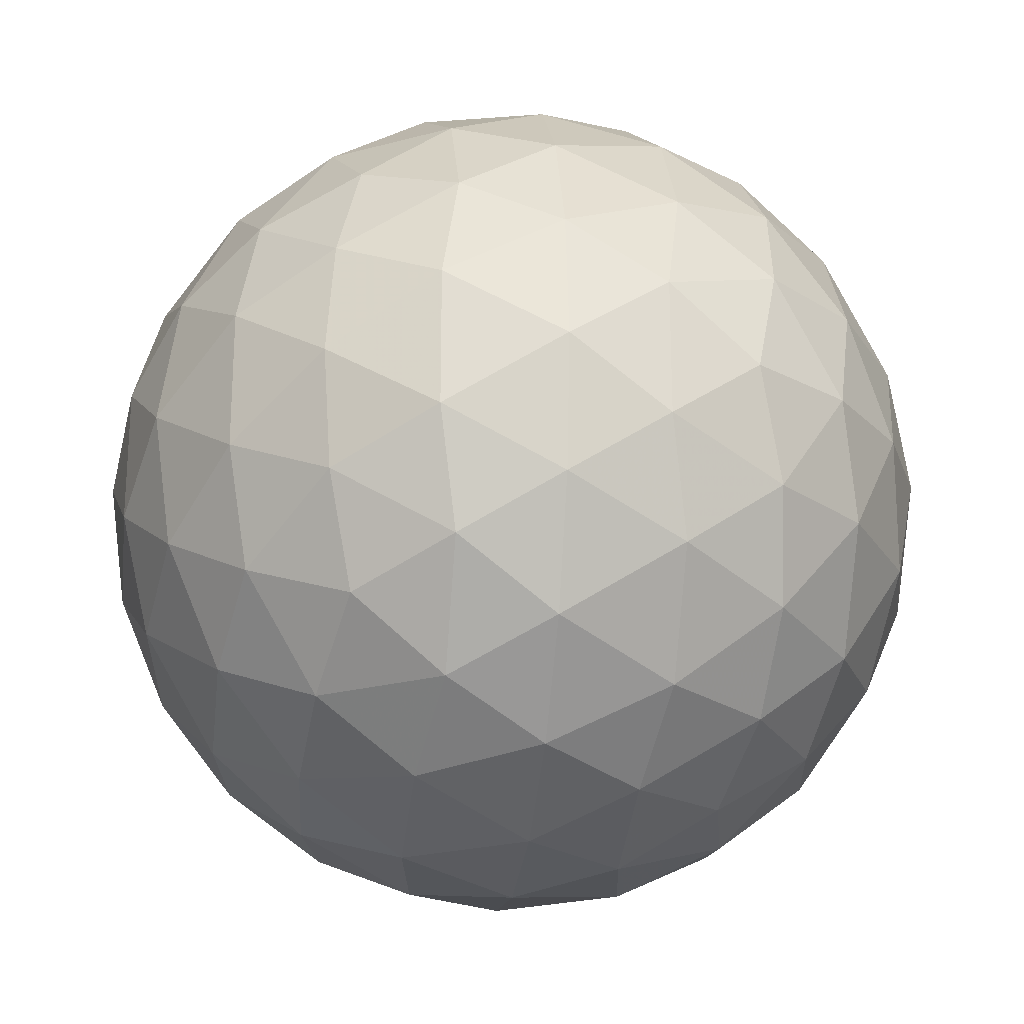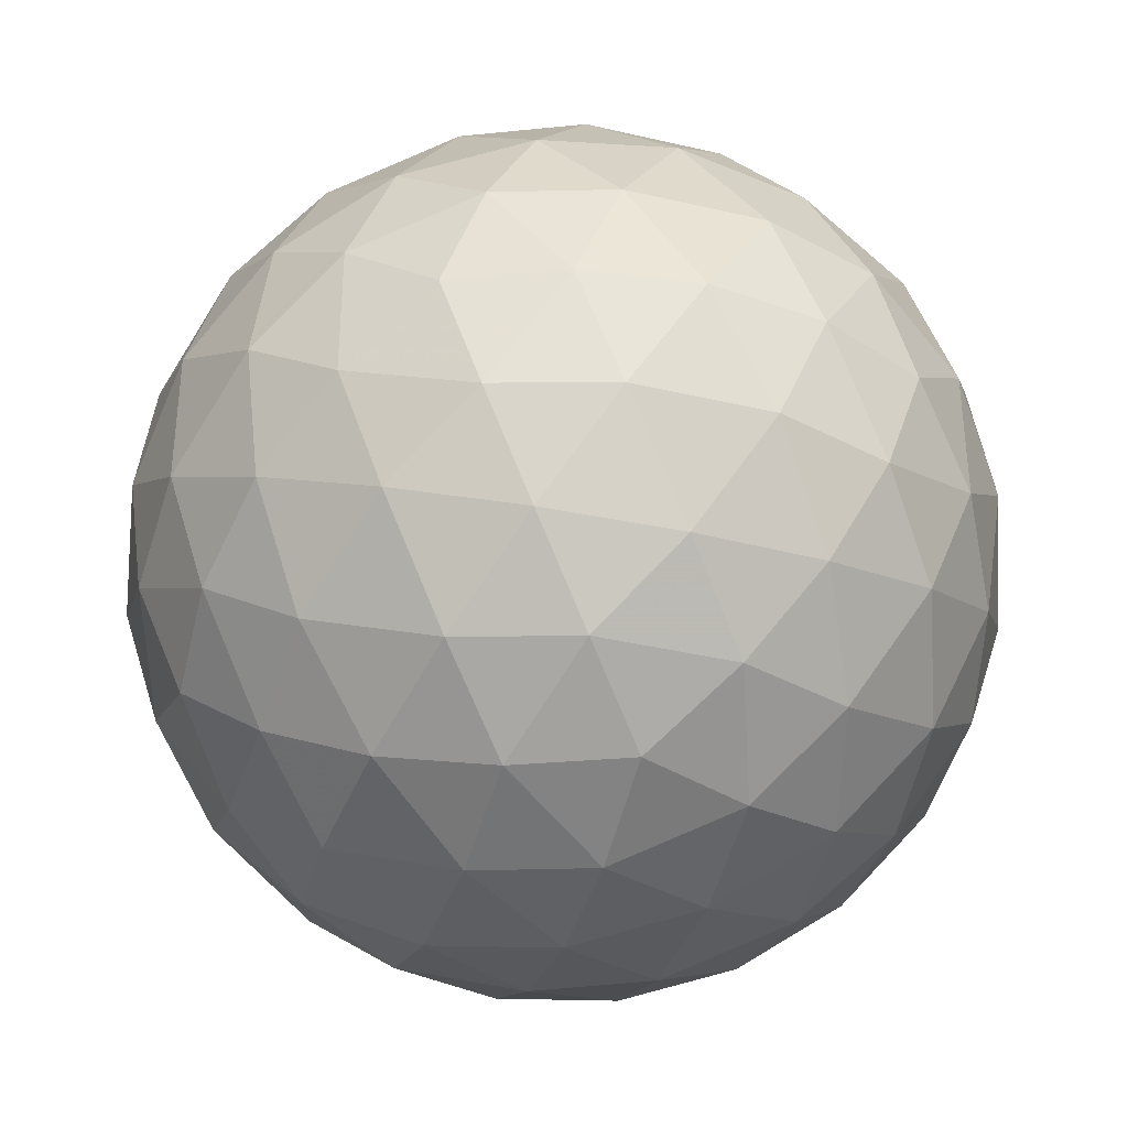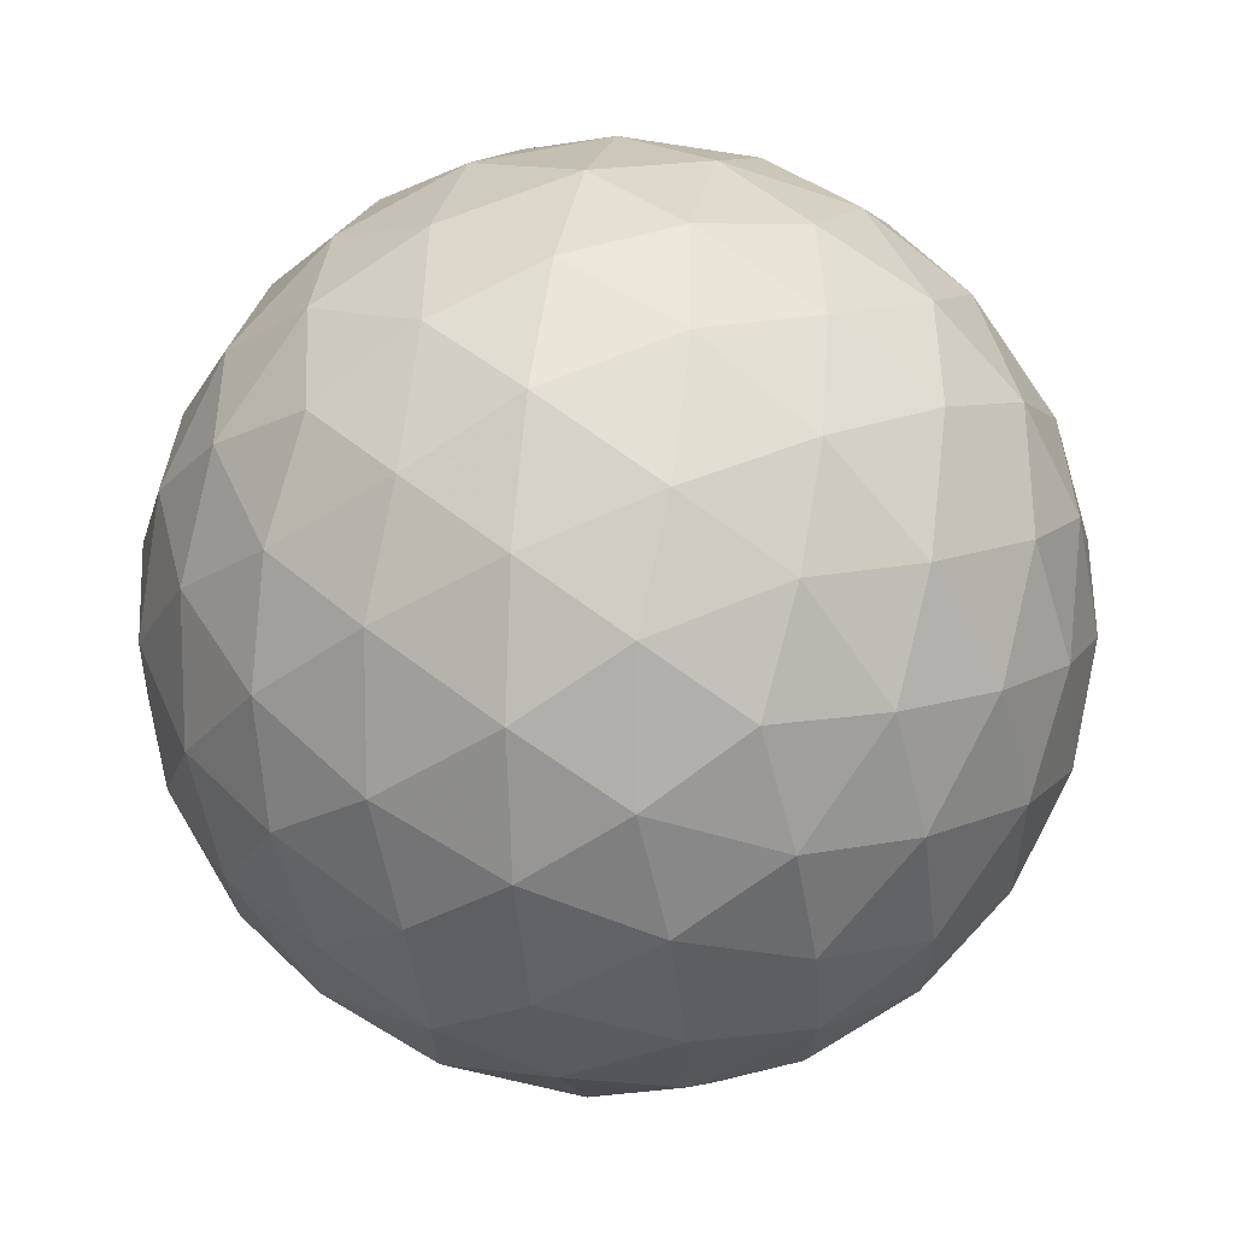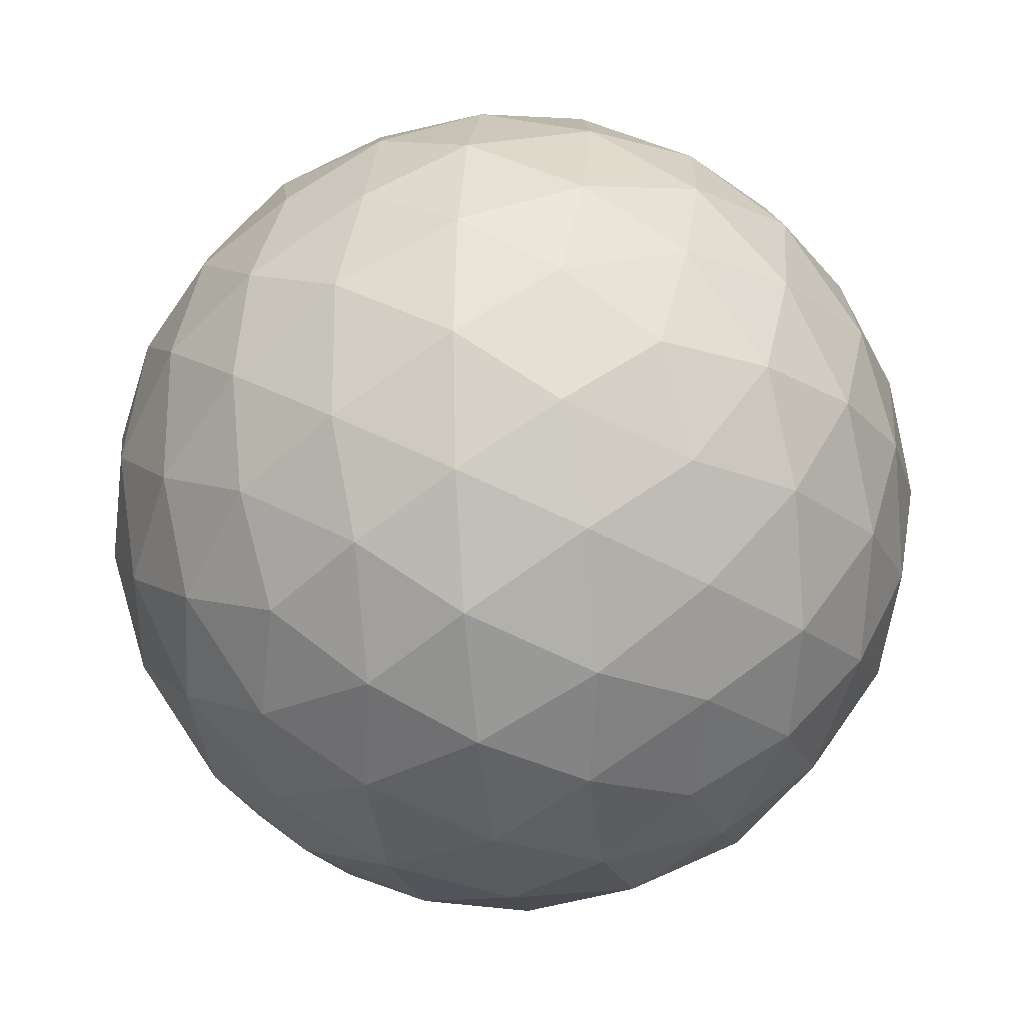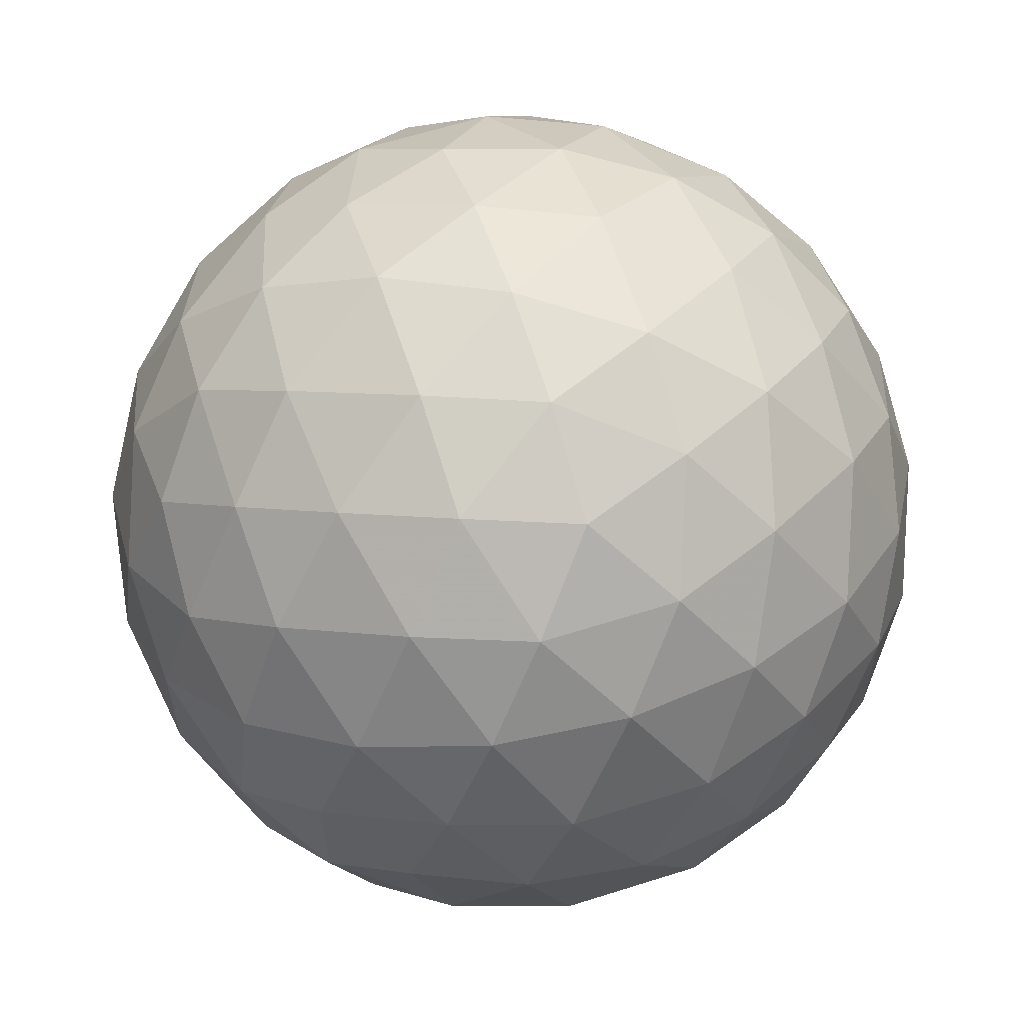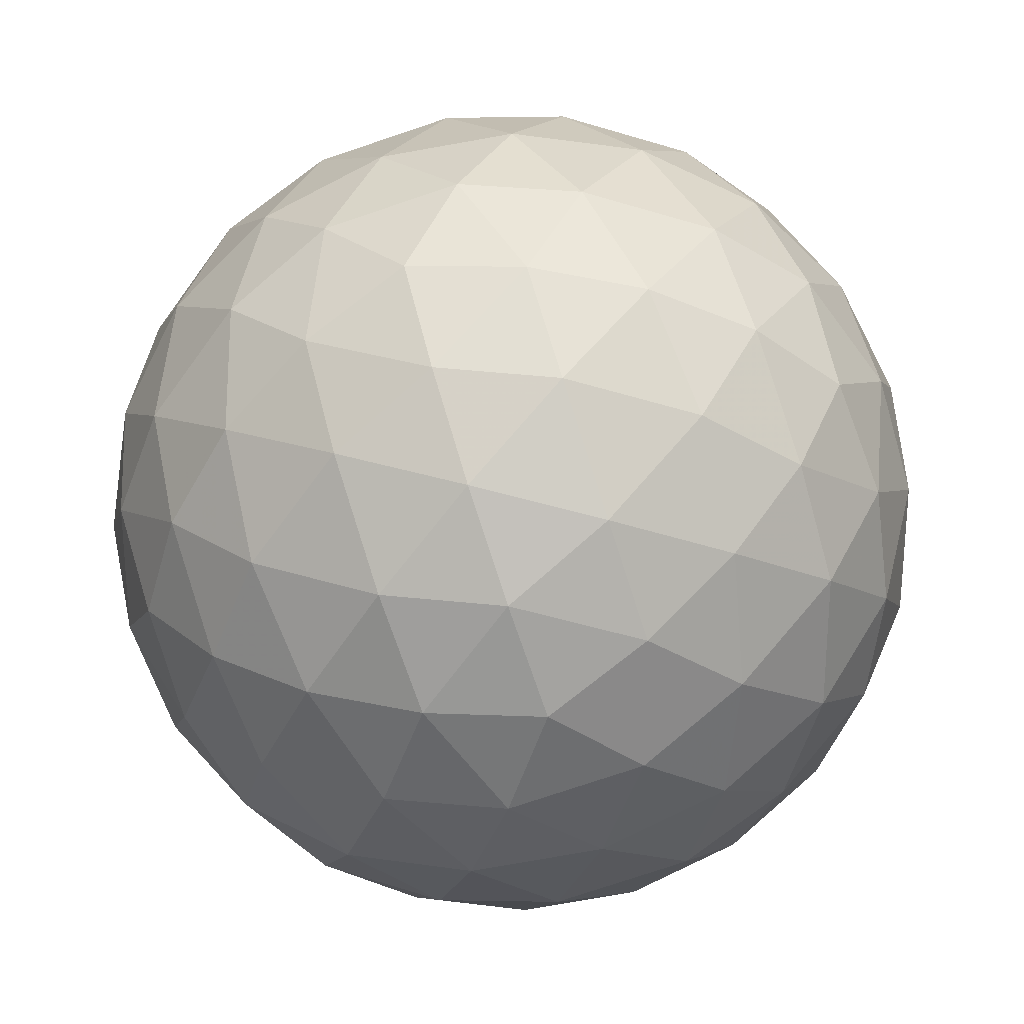
<metadata>
{"format":"obj","ext":"obj","renderer":"f3d","projection":"perspective","resolution":1024,"background":"white","views":[{"elev":-23.4,"azim":114.5,"up":"+Z"},{"elev":-36.6,"azim":-17.0,"up":"+Z"},{"elev":11.7,"azim":-46.7,"up":"+Z"},{"elev":-23.5,"azim":129.1,"up":"+Z"},{"elev":61.1,"azim":72.0,"up":"+Y"},{"elev":26.8,"azim":27.2,"up":"+Z"}]}
</metadata>
<code>
v 79.56 129.7 302.9
v 80.96 129.7 302.9
v 79.56 127.4 302.9
v 80.96 127.4 302.9
v 80.26 127.9 304
v 80.26 129.3 304
v 80.26 127.9 301.7
v 80.26 129.3 301.7
v 81.39 128.6 302.2
v 81.39 128.6 303.6
v 79.13 128.6 302.2
v 79.13 128.6 303.6
v 80.26 129.9 302.9
v 80.26 127.2 302.9
v 79.85 127.5 303.5
v 80.67 127.5 303.5
v 79.85 129.7 303.5
v 80.67 129.7 303.5
v 80.26 128.6 304.2
v 79.85 127.5 302.2
v 80.67 127.5 302.2
v 79.85 129.7 302.2
v 80.67 129.7 302.2
v 80.26 128.6 301.5
v 81.33 129.2 302.5
v 81.33 127.9 302.5
v 80.92 128.2 301.8
v 80.92 129 301.8
v 81.33 129.2 303.3
v 81.33 127.9 303.3
v 80.92 128.2 303.9
v 80.92 129 303.9
v 81.59 128.6 302.9
v 79.18 129.2 302.5
v 79.18 127.9 302.5
v 79.59 128.2 301.8
v 79.59 129 301.8
v 79.18 129.2 303.3
v 79.18 127.9 303.3
v 79.59 128.2 303.9
v 79.59 129 303.9
v 78.93 128.6 302.9
v 79.89 129.9 302.9
v 80.62 129.9 302.9
v 79.89 127.3 302.9
v 80.62 127.3 302.9
v 79.68 127.4 303.2
v 80.04 127.7 303.8
v 80.04 127.3 303.2
v 80.83 127.4 303.2
v 80.47 127.7 303.8
v 80.47 127.3 303.2
v 80.26 127.4 303.6
v 79.68 129.7 303.2
v 80.04 129.5 303.8
v 80.04 129.8 303.2
v 80.83 129.7 303.2
v 80.47 129.5 303.8
v 80.47 129.8 303.2
v 80.26 129.7 303.6
v 80.26 128.2 304.1
v 80.26 128.9 304.1
v 79.68 127.4 302.5
v 80.04 127.7 301.9
v 80.04 127.3 302.5
v 80.83 127.4 302.5
v 80.47 127.7 301.9
v 80.47 127.3 302.5
v 80.26 127.4 302.2
v 79.68 129.7 302.5
v 80.04 129.5 301.9
v 80.04 129.8 302.5
v 80.83 129.7 302.5
v 80.47 129.5 301.9
v 80.47 129.8 302.5
v 80.26 129.7 302.2
v 80.26 128.2 301.6
v 80.26 128.9 301.6
v 81.18 129.5 302.7
v 81.4 128.9 302.3
v 81.04 129.5 302.3
v 81.18 127.6 302.7
v 81.4 128.2 302.3
v 81.04 127.7 302.3
v 80.6 128 301.7
v 81.19 128.4 301.9
v 80.82 127.8 302
v 80.61 128.4 301.6
v 81.17 128 302.1
v 80.6 129.2 301.7
v 81.19 128.8 301.9
v 80.82 129.4 302
v 80.61 128.8 301.6
v 81.17 129.1 302.1
v 80.96 128.6 301.7
v 81.18 129.5 303.1
v 81.4 128.9 303.4
v 81.04 129.5 303.4
v 81.39 129.3 302.9
v 81.18 127.6 303.1
v 81.4 128.2 303.4
v 81.04 127.7 303.4
v 81.39 127.9 302.9
v 80.6 128 304
v 81.19 128.4 303.8
v 80.82 127.8 303.8
v 80.61 128.4 304.1
v 81.17 128 303.6
v 80.6 129.2 304
v 81.19 128.8 303.8
v 80.82 129.4 303.8
v 80.61 128.8 304.1
v 81.17 129.1 303.6
v 80.96 128.6 304
v 81.53 128.6 302.5
v 81.53 128.6 303.2
v 81.52 128.9 302.7
v 81.52 128.2 302.7
v 81.52 128.9 303.1
v 81.52 128.2 303.1
v 79.34 129.5 302.7
v 79.11 128.9 302.3
v 79.48 129.5 302.3
v 79.34 127.6 302.7
v 79.11 128.2 302.3
v 79.48 127.7 302.3
v 79.91 128 301.7
v 79.32 128.4 301.9
v 79.69 127.8 302
v 79.91 128.4 301.6
v 79.34 128 302.1
v 79.91 129.2 301.7
v 79.32 128.8 301.9
v 79.69 129.4 302
v 79.91 128.8 301.6
v 79.34 129.1 302.1
v 79.56 128.6 301.7
v 79.34 129.5 303.1
v 79.11 128.9 303.4
v 79.48 129.5 303.4
v 79.13 129.3 302.9
v 79.34 127.6 303.1
v 79.11 128.2 303.4
v 79.48 127.7 303.4
v 79.13 127.9 302.9
v 79.91 128 304
v 79.32 128.4 303.8
v 79.69 127.8 303.8
v 79.91 128.4 304.1
v 79.34 128 303.6
v 79.91 129.2 304
v 79.32 128.8 303.8
v 79.69 129.4 303.8
v 79.91 128.8 304.1
v 79.34 129.1 303.6
v 79.56 128.6 304
v 78.98 128.6 302.5
v 78.98 128.6 303.2
v 78.99 128.9 302.7
v 78.99 128.2 302.7
v 78.99 128.9 303.1
v 78.99 128.2 303.1
f 1 138 54
f 138 38 140
f 54 140 17
f 138 140 54
f 38 139 155
f 139 12 152
f 155 152 41
f 139 152 155
f 17 153 55
f 153 41 151
f 55 151 6
f 153 151 55
f 38 155 140
f 155 41 153
f 140 153 17
f 155 153 140
f 1 54 43
f 54 17 56
f 43 56 13
f 54 56 43
f 17 55 60
f 55 6 58
f 60 58 18
f 55 58 60
f 13 59 44
f 59 18 57
f 44 57 2
f 59 57 44
f 17 60 56
f 60 18 59
f 56 59 13
f 60 59 56
f 1 43 70
f 43 13 72
f 70 72 22
f 43 72 70
f 13 44 75
f 44 2 73
f 75 73 23
f 44 73 75
f 22 76 71
f 76 23 74
f 71 74 8
f 76 74 71
f 13 75 72
f 75 23 76
f 72 76 22
f 75 76 72
f 1 70 121
f 70 22 123
f 121 123 34
f 70 123 121
f 22 71 134
f 71 8 132
f 134 132 37
f 71 132 134
f 34 136 122
f 136 37 133
f 122 133 11
f 136 133 122
f 22 134 123
f 134 37 136
f 123 136 34
f 134 136 123
f 1 121 138
f 121 34 141
f 138 141 38
f 121 141 138
f 34 122 159
f 122 11 157
f 159 157 42
f 122 157 159
f 38 161 139
f 161 42 158
f 139 158 12
f 161 158 139
f 34 159 141
f 159 42 161
f 141 161 38
f 159 161 141
f 2 57 96
f 57 18 98
f 96 98 29
f 57 98 96
f 18 58 111
f 58 6 109
f 111 109 32
f 58 109 111
f 29 113 97
f 113 32 110
f 97 110 10
f 113 110 97
f 18 111 98
f 111 32 113
f 98 113 29
f 111 113 98
f 6 151 62
f 151 41 154
f 62 154 19
f 151 154 62
f 41 152 156
f 152 12 147
f 156 147 40
f 152 147 156
f 19 149 61
f 149 40 146
f 61 146 5
f 149 146 61
f 41 156 154
f 156 40 149
f 154 149 19
f 156 149 154
f 12 158 143
f 158 42 162
f 143 162 39
f 158 162 143
f 42 157 160
f 157 11 125
f 160 125 35
f 157 125 160
f 39 145 142
f 145 35 124
f 142 124 3
f 145 124 142
f 42 160 162
f 160 35 145
f 162 145 39
f 160 145 162
f 11 133 128
f 133 37 137
f 128 137 36
f 133 137 128
f 37 132 135
f 132 8 78
f 135 78 24
f 132 78 135
f 36 130 127
f 130 24 77
f 127 77 7
f 130 77 127
f 37 135 137
f 135 24 130
f 137 130 36
f 135 130 137
f 8 74 90
f 74 23 92
f 90 92 28
f 74 92 90
f 23 73 81
f 73 2 79
f 81 79 25
f 73 79 81
f 28 94 91
f 94 25 80
f 91 80 9
f 94 80 91
f 23 81 92
f 81 25 94
f 92 94 28
f 81 94 92
f 4 100 50
f 100 30 102
f 50 102 16
f 100 102 50
f 30 101 108
f 101 10 105
f 108 105 31
f 101 105 108
f 16 106 51
f 106 31 104
f 51 104 5
f 106 104 51
f 30 108 102
f 108 31 106
f 102 106 16
f 108 106 102
f 4 50 46
f 50 16 52
f 46 52 14
f 50 52 46
f 16 51 53
f 51 5 48
f 53 48 15
f 51 48 53
f 14 49 45
f 49 15 47
f 45 47 3
f 49 47 45
f 16 53 52
f 53 15 49
f 52 49 14
f 53 49 52
f 4 46 66
f 46 14 68
f 66 68 21
f 46 68 66
f 14 45 65
f 45 3 63
f 65 63 20
f 45 63 65
f 21 69 67
f 69 20 64
f 67 64 7
f 69 64 67
f 14 65 68
f 65 20 69
f 68 69 21
f 65 69 68
f 4 66 82
f 66 21 84
f 82 84 26
f 66 84 82
f 21 67 87
f 67 7 85
f 87 85 27
f 67 85 87
f 26 89 83
f 89 27 86
f 83 86 9
f 89 86 83
f 21 87 84
f 87 27 89
f 84 89 26
f 87 89 84
f 4 82 100
f 82 26 103
f 100 103 30
f 82 103 100
f 26 83 118
f 83 9 115
f 118 115 33
f 83 115 118
f 30 120 101
f 120 33 116
f 101 116 10
f 120 116 101
f 26 118 103
f 118 33 120
f 103 120 30
f 118 120 103
f 5 104 61
f 104 31 107
f 61 107 19
f 104 107 61
f 31 105 114
f 105 10 110
f 114 110 32
f 105 110 114
f 19 112 62
f 112 32 109
f 62 109 6
f 112 109 62
f 31 114 107
f 114 32 112
f 107 112 19
f 114 112 107
f 3 47 142
f 47 15 144
f 142 144 39
f 47 144 142
f 15 48 148
f 48 5 146
f 148 146 40
f 48 146 148
f 39 150 143
f 150 40 147
f 143 147 12
f 150 147 143
f 15 148 144
f 148 40 150
f 144 150 39
f 148 150 144
f 7 64 127
f 64 20 129
f 127 129 36
f 64 129 127
f 20 63 126
f 63 3 124
f 126 124 35
f 63 124 126
f 36 131 128
f 131 35 125
f 128 125 11
f 131 125 128
f 20 126 129
f 126 35 131
f 129 131 36
f 126 131 129
f 9 86 91
f 86 27 95
f 91 95 28
f 86 95 91
f 27 85 88
f 85 7 77
f 88 77 24
f 85 77 88
f 28 93 90
f 93 24 78
f 90 78 8
f 93 78 90
f 27 88 95
f 88 24 93
f 95 93 28
f 88 93 95
f 10 116 97
f 116 33 119
f 97 119 29
f 116 119 97
f 33 115 117
f 115 9 80
f 117 80 25
f 115 80 117
f 29 99 96
f 99 25 79
f 96 79 2
f 99 79 96
f 33 117 119
f 117 25 99
f 119 99 29
f 117 99 119

</code>
